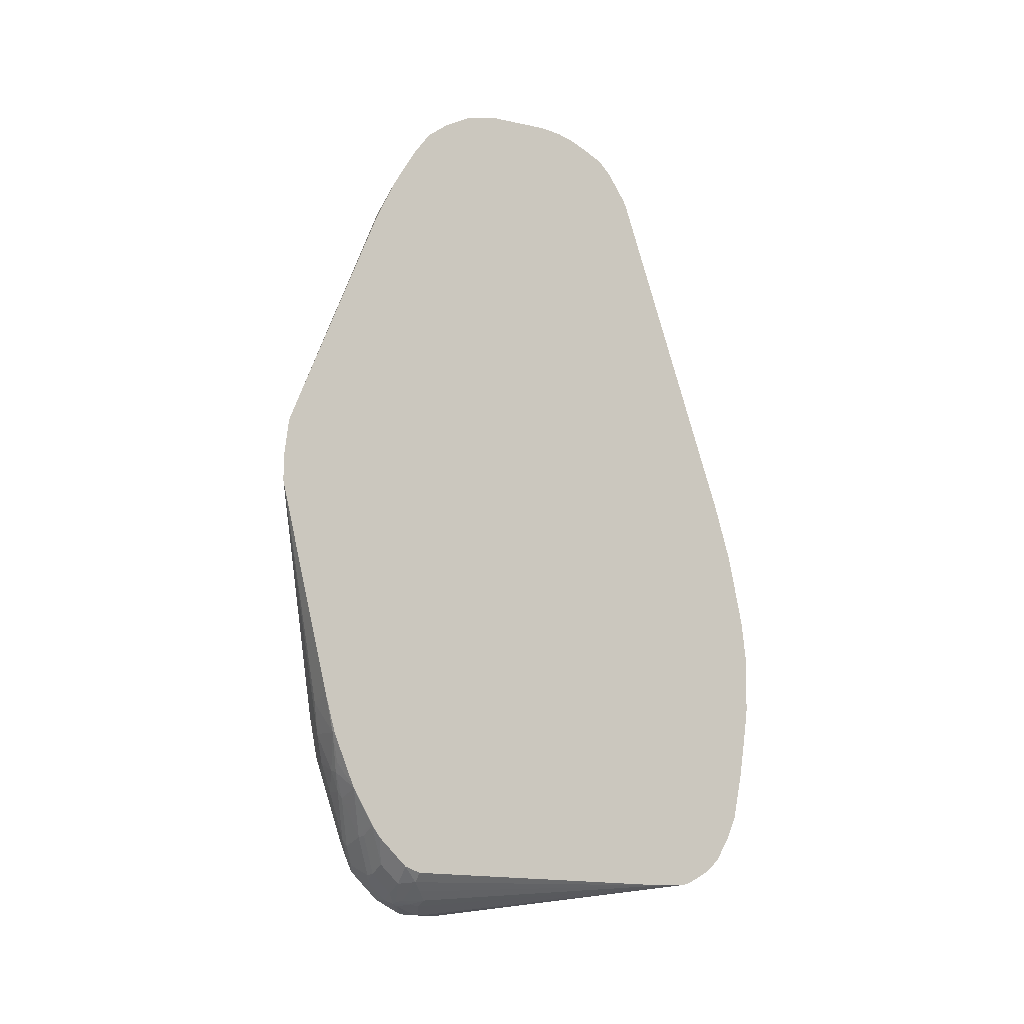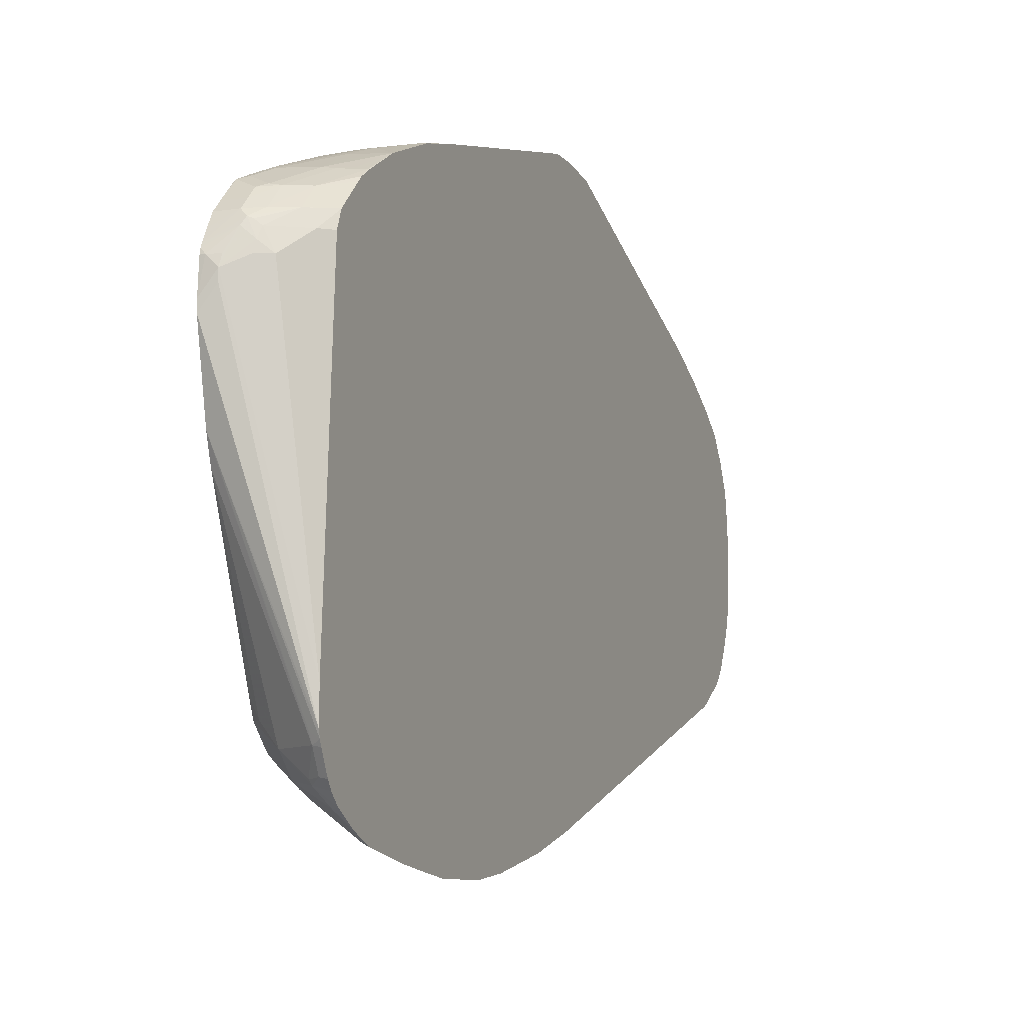
<metadata>
{"format":"obj","ext":"obj","renderer":"f3d","projection":"perspective","resolution":1024,"background":"white","views":[{"elev":-9.5,"azim":60.5,"up":"+Y"},{"elev":-8.5,"azim":22.5,"up":"+Z"}]}
</metadata>
<code>
v -0.1836 -0.003066 0.534
v -0.2149 -0.006384 0.5183
v -0.3287 -0.4613 0.4045
v -0.3034 -0.455 0.4172
v -0.2845 -0.4741 0.4172
v -0.2655 -0.493 0.4172
v -0.2465 -0.4172 0.4361
v -0.1836 -0.01866 0.5307
v -0.1836 0.04389 0.534
v -0.3307 -0.1029 0.4414
v -0.3307 -0.2234 0.4319
v -0.3224 -0.2276 0.4361
v -0.3287 -0.3097 0.4234
v -0.2149 0.03145 0.5183
v -0.3307 -0.4593 0.4026
v -0.3307 -0.5391 0.3893
v -0.3224 -0.5119 0.3982
v -0.3129 -0.4836 0.4077
v -0.3003 -0.5468 0.395
v -0.2845 -0.5499 0.3982
v -0.2434 -0.5657 0.395
v -0.1897 -0.493 0.4172
v -0.2434 -0.433 0.4329
v -0.1836 -0.4172 0.4361
v -0.1836 0.06413 0.5315
v -0.2023 0.04422 0.5246
v -0.3307 -0.04322 0.4414
v -0.3307 -0.3077 0.4215
v -0.2339 0.06944 0.4993
v -0.3307 0.06098 0.4319
v -0.3129 -0.5594 0.3887
v -0.3307 -0.5961 0.3704
v -0.2845 -0.6068 0.3792
v -0.2465 -0.6068 0.3792
v -0.2252 -0.5688 0.3934
v -0.1836 -0.5051 0.4111
v -0.1836 -0.493 0.4158
v -0.2086 -0.5499 0.3982
v -0.1836 -0.6 0.3731
v -0.1836 0.1197 0.5245
v -0.196 0.1074 0.5183
v -0.3287 0.1074 0.4234
v -0.3307 0.06828 0.4303
v -0.3129 -0.6163 0.3697
v -0.3307 -0.7099 0.3324
v -0.3034 -0.7016 0.3413
v -0.2402 -0.6194 0.3729
v -0.1836 -0.6005 0.3729
v -0.3307 0.156 0.4083
v -0.3307 0.136 0.4147
v -0.3161 0.12 0.4298
v -0.1836 0.1356 0.5181
v -0.2276 0.5903 0.3176
v -0.2655 0.5523 0.3176
v -0.275 0.5546 0.3128
v -0.3307 0.1058 0.4218
v -0.3307 -0.7379 0.3207
v -0.3224 -0.7396 0.3223
v -0.3097 -0.727 0.3287
v -0.2971 -0.7142 0.335
v -0.2402 -0.6573 0.354
v -0.2402 -0.6953 0.335
v -0.2023 -0.6764 0.335
v -0.1849 -0.6732 0.3318
v -0.1836 -0.6725 0.3313
v -0.3307 0.4213 0.2951
v -0.1836 0.5705 0.338
v -0.1897 0.5712 0.3365
v -0.1897 0.6092 0.3176
v -0.1897 0.647 0.2986
v -0.1991 0.6495 0.2939
v -0.2371 0.5926 0.3128
v -0.256 0.5737 0.3128
v -0.256 0.6115 0.2939
v -0.275 0.6115 0.2749
v -0.2939 0.5357 0.2939
v -0.3129 0.4788 0.2939
v -0.3307 -0.7645 0.3093
v -0.3287 -0.7648 0.3097
v -0.3161 -0.7522 0.316
v -0.2781 -0.7711 0.2971
v -0.2228 -0.6921 0.3318
v -0.2592 -0.7333 0.316
v -0.2228 -0.749 0.2939
v -0.1836 -0.6949 0.3163
v -0.3307 0.458 0.2773
v -0.1836 0.5745 0.3361
v -0.1836 0.6083 0.3192
v -0.1836 0.6463 0.3002
v -0.1836 0.6503 0.2981
v -0.1836 0.6546 0.2956
v -0.1836 0.7228 0.2543
v -0.2181 0.6684 0.2749
v -0.2181 0.7253 0.237
v -0.2371 0.7064 0.237
v -0.2592 0.6701 0.2402
v -0.275 0.6495 0.237
v -0.3129 0.5737 0.237
v -0.3129 0.5168 0.2749
v -0.3307 -0.7837 0.2908
v -0.3307 -0.8028 0.2718
v -0.2908 -0.8028 0.2718
v -0.2908 -0.7837 0.2908
v -0.2608 -0.7679 0.2939
v -0.1836 -0.7427 0.2687
v -0.1836 -0.7142 0.2973
v -0.1836 -0.7049 0.3066
v -0.1836 -0.6954 0.3159
v -0.2608 -0.8059 0.2559
v -0.2228 -0.7869 0.2559
v -0.3307 0.5149 0.2393
v -0.1836 0.7684 0.2197
v -0.1991 0.7633 0.218
v -0.2181 0.7633 0.199
v -0.2371 0.7442 0.199
v -0.2939 0.6495 0.199
v -0.275 0.6873 0.199
v -0.3177 0.5903 0.2085
v -0.3177 0.5712 0.2275
v -0.3129 0.6115 0.199
v -0.3307 -0.8217 0.2528
v -0.2908 -0.8217 0.2528
v -0.1836 -0.7522 0.2592
v -0.2781 -0.828 0.2402
v -0.2702 -0.8249 0.237
v -0.2592 -0.8217 0.2275
v -0.2023 -0.7837 0.2275
v -0.1836 -0.7525 0.2588
v -0.3307 0.5197 0.2346
v -0.1836 0.7995 0.1767
v -0.2086 0.7845 0.1707
v -0.2181 0.7728 0.1802
v -0.256 0.7633 0.1422
v -0.3177 0.6092 0.1895
v -0.2797 0.685 0.1895
v -0.2939 0.7064 0.1233
v -0.3307 -0.8361 0.2275
v -0.3307 -0.8479 0.2062
v -0.2845 -0.8343 0.2275
v -0.2631 -0.8297 0.2085
v -0.2402 -0.8217 0.1895
v -0.2213 -0.8028 0.2085
v -0.1836 -0.7995 -0.3473
v -0.1836 -0.765 0.2278
v -0.3307 0.5576 0.1966
v -0.1836 0.8056 0.1645
v -0.1836 0.8245 0.1267
v -0.2086 0.8035 0.1327
v -0.256 0.7728 0.1233
v -0.2181 0.7917 0.1422
v -0.2608 0.7608 0.1327
v -0.2987 0.7039 0.1138
v -0.3177 0.647 0.1327
v -0.3224 0.6068 0.1707
v -0.3307 -0.8509 0.199
v -0.3224 -0.8534 0.1895
v -0.301 -0.8486 0.1895
v -0.3034 -0.8534 0.1707
v -0.2655 -0.8343 0.1895
v -0.1836 -0.7995 -0.4042
v -0.3307 0.5956 0.1398
v -0.1836 0.8278 0.1138
v -0.196 0.8217 0.1138
v -0.2465 0.7845 0.1138
v -0.2718 0.7837 0.01888
v -0.2718 0.7648 0.07577
v -0.2908 0.7268 0.09477
v -0.2529 0.8028 0.03788
v -0.3034 0.7016 0.09477
v -0.3177 0.6661 0.09477
v -0.3224 0.6447 0.1138
v -0.3307 -0.8534 0.1895
v -0.3307 -0.8575 0.1327
v -0.3034 -0.8534 0.1517
v -0.3307 -0.8575 0.1138
v -0.3307 -0.8287 -0.0296
v -0.1836 -0.797 -0.4154
v -0.3307 0.6062 0.1197
v -0.1836 0.8375 0.05688
v -0.1991 0.8297 0.06627
v -0.2086 0.8225 0.07577
v -0.2718 0.7837 -0.0379
v -0.2916 0.7585 -0.01901
v -0.2987 0.749 -0.009511
v -0.2276 0.8225 0.01888
v -0.2339 0.8217 -1.092e-05
v -0.2529 0.8028 -0.05679
v -0.3224 0.6636 0.07577
v -0.3307 0.6122 0.1079
v -0.3307 -0.8146 -0.07579
v -0.1991 -0.7869 -0.4219
v -0.2023 -0.7902 -0.4046
v -0.1836 -0.7932 -0.4249
v -0.1836 0.8375 -0.05679
v -0.2086 0.8343 -1.092e-05
v -0.2181 0.8297 0.009379
v -0.2537 0.7965 -0.07579
v -0.2726 0.7774 -0.05679
v -0.2726 0.7585 -0.1137
v -0.2797 0.749 -0.1043
v -0.3177 0.6921 -0.0474
v -0.3224 0.6827 -0.0379
v -0.3224 0.6827 0.01888
v -0.2339 0.8217 -0.01901
v -0.2402 0.8091 -0.07579
v -0.2418 0.8059 -0.08529
v -0.3307 0.6281 0.07577
v -0.3307 -0.7062 -0.3524
v -0.3287 -0.7079 -0.3539
v -0.3129 -0.711 -0.3839
v -0.275 -0.7301 -0.4219
v -0.1991 -0.7679 -0.4598
v -0.2213 -0.7522 -0.4615
v -0.1836 -0.7742 -0.4628
v -0.1836 0.8356 -0.07579
v -0.1897 0.8343 -0.07579
v -0.2086 0.8343 -0.01901
v -0.2529 0.7837 -0.1137
v -0.2608 0.768 -0.1232
v -0.2513 0.768 -0.1422
v -0.2537 0.7585 -0.1517
v -0.2726 0.7396 -0.1327
v -0.2916 0.7016 -0.1327
v -0.2987 0.6921 -0.1232
v -0.3177 0.6732 -0.08529
v -0.3224 0.6636 -0.07579
v -0.3307 0.6432 -0.03626
v -0.3307 0.6472 -0.01901
v -0.3307 0.6472 0.01888
v -0.2276 0.8154 -0.07579
v -0.192 0.8297 -0.09479
v -0.2299 0.8106 -0.09479
v -0.2339 0.8028 -0.1137
v -0.3307 -0.7039 -0.3579
v -0.3307 -0.6933 -0.3834
v -0.3307 -0.691 -0.3858
v -0.3307 -0.6744 -0.4024
v -0.3307 -0.6555 -0.4213
v -0.275 -0.6921 -0.4598
v -0.2181 -0.749 -0.4693
v -0.1836 -0.7646 -0.4771
v -0.1836 0.8315 -0.1023
v -0.2339 0.7837 -0.1517
v -0.2418 0.768 -0.1612
v -0.2323 0.768 -0.1801
v -0.2537 0.7396 -0.1707
v -0.2916 0.6827 -0.1517
v -0.2987 0.6732 -0.1422
v -0.3177 0.6352 -0.1232
v -0.3224 0.6258 -0.1137
v -0.3224 0.6447 -0.09479
v -0.3307 0.6052 -0.09315
v -0.211 0.8106 -0.1327
v -0.2134 0.8059 -0.1422
v -0.3307 -0.653 -0.4228
v -0.3307 -0.634 -0.4328
v -0.275 -0.6732 -0.4693
v -0.2655 -0.6637 -0.4812
v -0.1991 -0.7301 -0.4978
v -0.1836 -0.7455 -0.4961
v -0.1836 0.8254 -0.1243
v -0.2134 0.7869 -0.1801
v -0.2323 0.749 -0.1991
v -0.2537 0.7205 -0.1896
v -0.2726 0.7016 -0.1707
v -0.2608 0.6921 -0.1991
v -0.3307 0.3483 -0.2915
v -0.3307 0.4053 -0.2536
v -0.3307 0.5672 -0.1311
v -0.3307 0.5863 -0.1121
v -0.1836 0.8225 -0.1327
v -0.1836 0.8215 -0.1356
v -0.1944 0.8059 -0.1612
v -0.2908 -0.6068 -0.4803
v -0.3307 -0.5499 -0.4575
v -0.3287 -0.5499 -0.4615
v -0.3097 -0.5499 -0.4803
v -0.2655 -0.6068 -0.5001
v -0.1897 -0.6637 -0.5381
v -0.1897 -0.7016 -0.5191
v -0.1836 -0.7016 -0.5229
v -0.1944 0.7869 -0.1991
v -0.1836 0.7057 -0.2695
v -0.196 0.6827 -0.2718
v -0.2529 0.6827 -0.2149
v -0.2418 0.7301 -0.1991
v -0.1944 0.768 -0.2181
v -0.1836 0.7625 -0.2316
v -0.3307 0.2345 -0.3484
v -0.1836 0.8106 -0.1601
v -0.1836 0.7917 -0.1981
v -0.3307 -0.4822 -0.4699
v -0.3307 -0.4675 -0.4724
v -0.3287 -0.4361 -0.4803
v -0.2908 -0.5308 -0.4993
v -0.2845 -0.5499 -0.5001
v -0.2276 -0.5688 -0.5381
v -0.1836 -0.6576 -0.5426
v -0.2181 -0.5594 -0.5452
v -0.1836 0.7816 -0.2126
v -0.1836 0.6931 -0.2755
v -0.2339 0.6447 -0.2528
v -0.2892 0.1612 -0.4077
v -0.3082 0.1801 -0.3887
v -0.3287 0.1516 -0.3856
v -0.3307 0.1516 -0.3841
v -0.3271 0.237 -0.3507
v -0.3307 -0.4421 -0.4764
v -0.3097 -0.3981 -0.4993
v -0.2718 -0.493 -0.5183
v -0.3287 -0.2276 -0.4803
v -0.2339 -0.5499 -0.5372
v -0.1836 -0.5627 -0.5616
v -0.2149 -0.493 -0.5562
v -0.1991 -0.5025 -0.5641
v -0.1836 0.0273 -0.5072
v -0.192 0.01884 -0.5072
v -0.2299 0.07574 -0.4693
v -0.2868 0.1516 -0.4124
v -0.3097 0.1327 -0.4046
v -0.3287 0.09466 -0.4046
v -0.3307 0.09217 -0.403
v -0.3307 -0.2276 -0.4764
v -0.3097 -0.2845 -0.4993
v -0.196 -0.4172 -0.5752
v -0.2529 -0.4172 -0.5372
v -0.3287 -0.1137 -0.4615
v -0.2718 -0.2276 -0.5183
v -0.2529 -0.2654 -0.5372
v -0.1836 -0.493 -0.572
v -0.1836 -0.43 -0.5806
v -0.1836 -0.0842 -0.5409
v -0.2299 0.01884 -0.4883
v -0.2868 0.09466 -0.4314
v -0.3097 0.07574 -0.4235
v -0.3097 -0.05682 -0.4615
v -0.3287 -0.03791 -0.4425
v -0.3307 -0.03791 -0.4385
v -0.3307 -0.1137 -0.4575
v -0.196 -0.3034 -0.5752
v -0.1836 -0.4172 -0.5815
v -0.2718 -0.1137 -0.4993
v -0.2529 -0.1516 -0.5183
v -0.2149 -0.2276 -0.5562
v -0.1836 -0.09332 -0.5431
v -0.196 -0.09482 -0.5372
v -0.2489 -0.01883 -0.4883
v -0.2529 -7.921e-05 -0.4803
v -0.2718 -0.03791 -0.4803
v -0.1836 -0.3034 -0.5815
v -0.192 -0.2085 -0.5641
v -0.1836 -0.2276 -0.572
v -0.1836 -0.09482 -0.5435
f 199 219 220
f 199 220 221
f 202 227 228
f 199 221 246
f 197 206 218
f 199 246 222
f 199 222 247
f 200 223 224
f 199 223 200
f 199 218 219
f 200 224 225
f 200 225 201
f 201 225 202
f 197 199 198
f 202 225 226
f 202 226 227
f 199 247 223
f 197 218 199
f 190 208 209
f 195 217 196
f 184 203 188
f 185 196 186
f 202 228 229
f 186 196 204
f 187 204 205
f 187 205 206
f 187 206 197
f 188 207 189
f 188 203 229
f 188 229 207
f 190 209 210
f 190 210 211
f 190 211 191
f 191 212 214
f 191 214 193
f 191 211 213
f 191 213 212
f 194 215 216
f 194 216 217
f 196 217 204
f 202 229 203
f 220 244 221
f 204 216 230
f 218 220 219
f 218 233 243
f 220 243 244
f 221 244 245
f 221 245 263
f 221 263 246
f 222 246 247
f 223 247 248
f 218 243 220
f 223 248 224
f 225 248 249
f 225 249 250
f 225 250 251
f 225 251 226
f 226 251 270
f 226 270 252
f 184 202 203
f 226 252 227
f 224 248 225
f 216 231 230
f 216 242 231
f 215 242 216
f 204 230 205
f 205 230 231
f 205 231 232
f 205 232 206
f 206 233 218
f 206 232 233
f 208 234 209
f 209 234 235
f 209 235 210
f 210 235 211
f 211 235 236
f 211 236 237
f 211 237 238
f 211 238 239
f 211 239 240
f 211 240 213
f 212 241 214
f 212 213 240
f 212 240 241
f 204 217 216
f 184 201 202
f 149 164 168
f 183 200 184
f 147 162 163
f 147 163 148
f 148 163 164
f 148 164 149
f 148 149 150
f 149 165 166
f 149 166 167
f 149 167 151
f 145 154 161
f 149 168 165
f 152 167 169
f 152 169 170
f 152 170 171
f 152 171 153
f 154 171 161
f 155 172 156
f 156 172 173
f 156 173 158
f 151 167 152
f 156 158 157
f 143 174 160
f 143 159 158
f 231 242 253
f 133 151 152
f 133 152 136
f 133 149 151
f 134 153 171
f 134 171 154
f 134 154 145
f 134 136 152
f 143 158 174
f 134 152 153
f 139 155 156
f 139 156 157
f 139 157 158
f 139 158 140
f 140 158 159
f 140 159 141
f 141 159 143
f 141 143 142
f 138 155 139
f 184 200 201
f 158 173 175
f 160 175 176
f 171 188 189
f 171 189 178
f 176 190 191
f 176 191 192
f 176 192 177
f 177 192 191
f 177 191 193
f 179 194 217
f 170 188 171
f 179 217 195
f 179 196 180
f 180 196 185
f 180 185 181
f 182 187 197
f 182 197 198
f 182 198 183
f 183 198 199
f 183 199 200
f 179 195 196
f 158 175 174
f 169 188 170
f 168 204 187
f 160 176 177
f 160 174 175
f 161 171 178
f 162 179 180
f 162 180 163
f 163 180 181
f 163 181 168
f 163 168 164
f 169 184 188
f 165 182 183
f 165 184 166
f 165 168 187
f 165 187 182
f 166 184 167
f 167 184 169
f 168 181 185
f 168 185 186
f 168 186 204
f 165 183 184
f 231 253 232
f 309 326 310
f 233 253 254
f 306 321 322
f 309 324 340
f 309 340 325
f 309 325 326
f 310 314 312
f 310 326 325
f 310 325 314
f 311 323 339
f 305 321 306
f 311 339 327
f 311 328 329
f 311 329 324
f 313 315 330
f 314 325 315
f 315 325 331
f 315 331 330
f 316 332 317
f 317 333 318
f 311 327 328
f 317 332 333
f 305 320 321
f 303 320 305
f 294 310 295
f 294 308 323
f 294 323 311
f 294 311 324
f 294 324 309
f 295 312 297
f 295 297 296
f 295 310 312
f 303 305 304
f 297 312 299
f 299 312 314
f 299 314 315
f 299 315 313
f 301 316 317
f 301 317 318
f 301 318 319
f 301 319 303
f 303 319 320
f 298 299 313
f 294 309 310
f 318 333 334
f 319 334 320
f 333 347 348
f 333 348 335
f 333 335 334
f 335 348 349
f 335 349 336
f 336 349 342
f 340 344 350
f 342 349 346
f 333 346 347
f 342 346 343
f 344 351 352
f 344 352 350
f 344 346 351
f 345 353 346
f 346 353 351
f 346 349 347
f 347 349 348
f 351 353 352
f 343 346 344
f 318 334 319
f 332 346 333
f 329 344 340
f 320 334 335
f 320 335 321
f 321 335 336
f 321 336 337
f 321 337 322
f 322 337 338
f 324 329 340
f 325 340 350
f 332 345 346
f 325 350 341
f 327 337 336
f 327 336 342
f 327 342 343
f 327 343 328
f 327 339 338
f 327 338 337
f 328 344 329
f 328 343 344
f 325 341 331
f 293 308 294
f 289 302 307
f 289 307 306
f 247 268 248
f 248 268 249
f 249 269 250
f 249 268 269
f 250 269 270
f 250 270 251
f 253 261 271
f 253 271 272
f 247 267 268
f 253 272 254
f 254 273 282
f 254 282 262
f 256 274 257
f 256 275 276
f 256 276 277
f 256 277 274
f 257 274 258
f 258 274 278
f 254 272 273
f 258 278 279
f 247 266 267
f 246 265 247
f 233 254 243
f 238 255 239
f 239 255 256
f 239 256 257
f 239 257 258
f 239 258 259
f 239 259 240
f 240 259 260
f 247 265 266
f 240 260 241
f 243 262 245
f 243 245 244
f 243 254 262
f 245 262 282
f 245 282 287
f 245 287 263
f 246 263 264
f 246 264 265
f 242 261 253
f 258 279 259
f 259 280 281
f 259 281 260
f 278 296 297
f 278 297 279
f 279 298 281
f 279 281 280
f 279 297 299
f 279 299 298
f 282 291 300
f 282 300 287
f 277 295 296
f 283 301 284
f 284 301 303
f 284 303 304
f 284 304 305
f 284 305 306
f 284 306 307
f 284 307 302
f 285 302 289
f 287 300 288
f 284 302 285
f 277 294 295
f 276 294 277
f 276 293 294
f 259 279 280
f 263 283 284
f 263 284 285
f 263 285 286
f 263 286 264
f 263 287 288
f 263 288 283
f 264 286 266
f 264 266 265
f 266 286 285
f 266 285 267
f 267 285 289
f 272 290 273
f 273 290 291
f 273 291 282
f 274 277 296
f 274 296 278
f 275 292 276
f 276 292 293
f 232 253 233
f 132 150 149
f 131 148 150
f 131 147 148
f 10 228 227
f 10 227 252
f 10 252 270
f 10 270 269
f 10 269 268
f 10 268 267
f 10 267 289
f 10 289 306
f 10 229 228
f 10 306 322
f 10 338 339
f 10 339 323
f 10 323 308
f 10 308 293
f 10 293 292
f 10 292 275
f 10 275 256
f 10 256 255
f 10 322 338
f 10 255 238
f 10 207 229
f 10 178 189
f 6 22 23
f 6 23 7
f 7 23 8
f 8 23 24
f 9 25 26
f 9 26 14
f 10 27 30
f 10 30 43
f 10 189 207
f 10 43 56
f 10 50 49
f 10 49 66
f 10 66 86
f 10 86 111
f 10 111 129
f 10 129 145
f 10 145 161
f 10 161 178
f 10 56 50
f 6 21 22
f 10 238 237
f 10 236 235
f 11 13 12
f 14 26 29
f 14 29 30
f 14 30 27
f 16 31 17
f 16 32 31
f 17 31 18
f 18 31 19
f 11 28 13
f 19 31 20
f 20 44 33
f 20 33 21
f 21 33 34
f 21 34 35
f 21 35 22
f 22 36 37
f 22 37 24
f 22 24 23
f 20 31 44
f 10 237 236
f 10 28 11
f 10 16 15
f 10 235 234
f 10 234 208
f 10 208 190
f 10 190 176
f 10 176 175
f 10 175 173
f 10 173 172
f 10 172 155
f 10 15 28
f 10 155 138
f 10 137 121
f 10 121 101
f 10 101 100
f 10 100 78
f 10 78 57
f 10 57 45
f 10 45 32
f 10 32 16
f 10 138 137
f 22 35 38
f 6 20 21
f 5 19 20
f 1 143 160
f 1 160 177
f 1 177 193
f 1 193 214
f 1 214 241
f 1 241 260
f 1 260 281
f 1 281 298
f 1 144 143
f 1 298 313
f 1 330 331
f 1 331 341
f 1 341 350
f 1 350 352
f 1 352 353
f 1 353 345
f 1 345 332
f 1 332 316
f 1 313 330
f 1 316 301
f 1 128 144
f 1 105 123
f 131 150 132
f 1 2 3
f 1 3 4
f 1 4 5
f 1 5 6
f 1 6 7
f 1 7 8
f 1 8 24
f 1 123 128
f 1 24 37
f 1 36 39
f 1 39 48
f 1 48 65
f 1 65 85
f 1 85 108
f 1 108 107
f 1 107 106
f 1 106 105
f 1 37 36
f 5 20 6
f 1 301 283
f 1 288 300
f 1 52 40
f 1 40 25
f 1 25 9
f 1 9 14
f 1 14 2
f 2 10 11
f 2 11 12
f 2 12 13
f 1 67 52
f 2 13 3
f 2 27 10
f 3 13 28
f 3 28 15
f 3 15 16
f 3 16 17
f 3 18 4
f 4 18 5
f 5 18 19
f 2 14 27
f 1 283 288
f 1 87 67
f 1 89 88
f 1 300 291
f 1 291 290
f 1 290 272
f 1 272 271
f 1 271 261
f 1 261 242
f 1 242 215
f 1 215 194
f 1 88 87
f 1 194 179
f 1 162 147
f 1 147 146
f 1 146 130
f 1 130 112
f 1 112 92
f 1 92 91
f 1 91 90
f 1 90 89
f 1 179 162
f 22 38 39
f 3 17 18
f 25 40 26
f 86 98 111
f 92 112 113
f 92 113 94
f 92 94 93
f 94 113 95
f 95 113 114
f 95 114 115
f 95 115 117
f 86 99 98
f 95 117 97
f 97 116 98
f 97 117 116
f 98 118 119
f 98 119 111
f 98 116 120
f 98 120 134
f 98 134 118
f 101 121 122
f 95 97 96
f 101 122 102
f 84 123 105
f 84 109 110
f 75 98 76
f 76 98 99
f 76 99 77
f 77 99 86
f 78 100 79
f 79 100 101
f 79 101 102
f 79 102 103
f 84 110 123
f 79 103 81
f 81 103 104
f 81 104 83
f 82 83 104
f 84 105 106
f 84 106 107
f 84 107 108
f 84 108 85
f 84 104 109
f 79 81 80
f 75 97 98
f 102 122 109
f 109 122 124
f 118 134 145
f 118 145 129
f 121 137 122
f 122 137 138
f 122 138 124
f 124 138 139
f 124 139 140
f 124 140 125
f 118 129 119
f 125 140 126
f 126 141 142
f 126 142 127
f 127 142 143
f 127 143 144
f 127 144 128
f 130 146 131
f 22 39 36
f 131 146 147
f 126 140 141
f 102 104 103
f 117 136 135
f 116 136 134
f 109 124 110
f 110 124 125
f 110 125 126
f 110 126 127
f 110 127 128
f 110 128 123
f 111 119 129
f 112 130 113
f 117 133 136
f 113 130 114
f 114 131 132
f 114 132 149
f 114 149 133
f 114 133 115
f 115 133 117
f 116 134 120
f 116 117 135
f 116 135 136
f 114 130 131
f 75 96 97
f 102 109 104
f 74 95 75
f 41 51 42
f 42 51 50
f 42 50 56
f 42 56 43
f 44 45 46
f 45 57 58
f 45 58 46
f 46 58 59
f 40 54 55
f 46 59 60
f 47 61 48
f 48 61 62
f 48 62 63
f 48 63 64
f 48 64 65
f 49 55 66
f 52 67 68
f 52 68 53
f 47 60 61
f 53 68 69
f 40 53 54
f 40 51 41
f 26 40 41
f 26 41 29
f 75 95 96
f 29 41 30
f 30 41 42
f 30 42 43
f 31 32 45
f 31 45 44
f 40 52 53
f 33 44 46
f 34 47 35
f 34 46 60
f 34 60 47
f 35 47 48
f 35 48 39
f 35 39 38
f 40 49 50
f 40 50 51
f 33 46 34
f 53 69 70
f 40 55 49
f 69 89 70
f 64 104 84
f 64 85 65
f 66 77 86
f 67 87 68
f 68 87 69
f 69 88 89
f 69 87 88
f 70 89 90
f 64 82 104
f 70 90 91
f 70 92 71
f 71 93 74
f 71 74 72
f 71 92 93
f 53 70 71
f 72 74 73
f 74 94 95
f 74 93 94
f 70 91 92
f 62 83 82
f 64 84 85
f 62 81 83
f 53 71 72
f 53 72 73
f 53 73 54
f 54 73 55
f 55 73 74
f 55 74 75
f 55 75 76
f 55 77 66
f 57 78 58
f 58 78 79
f 55 76 77
f 58 80 59
f 62 64 63
f 59 80 60
f 60 62 61
f 60 80 81
f 62 82 64
f 58 79 80
f 60 81 62

</code>
